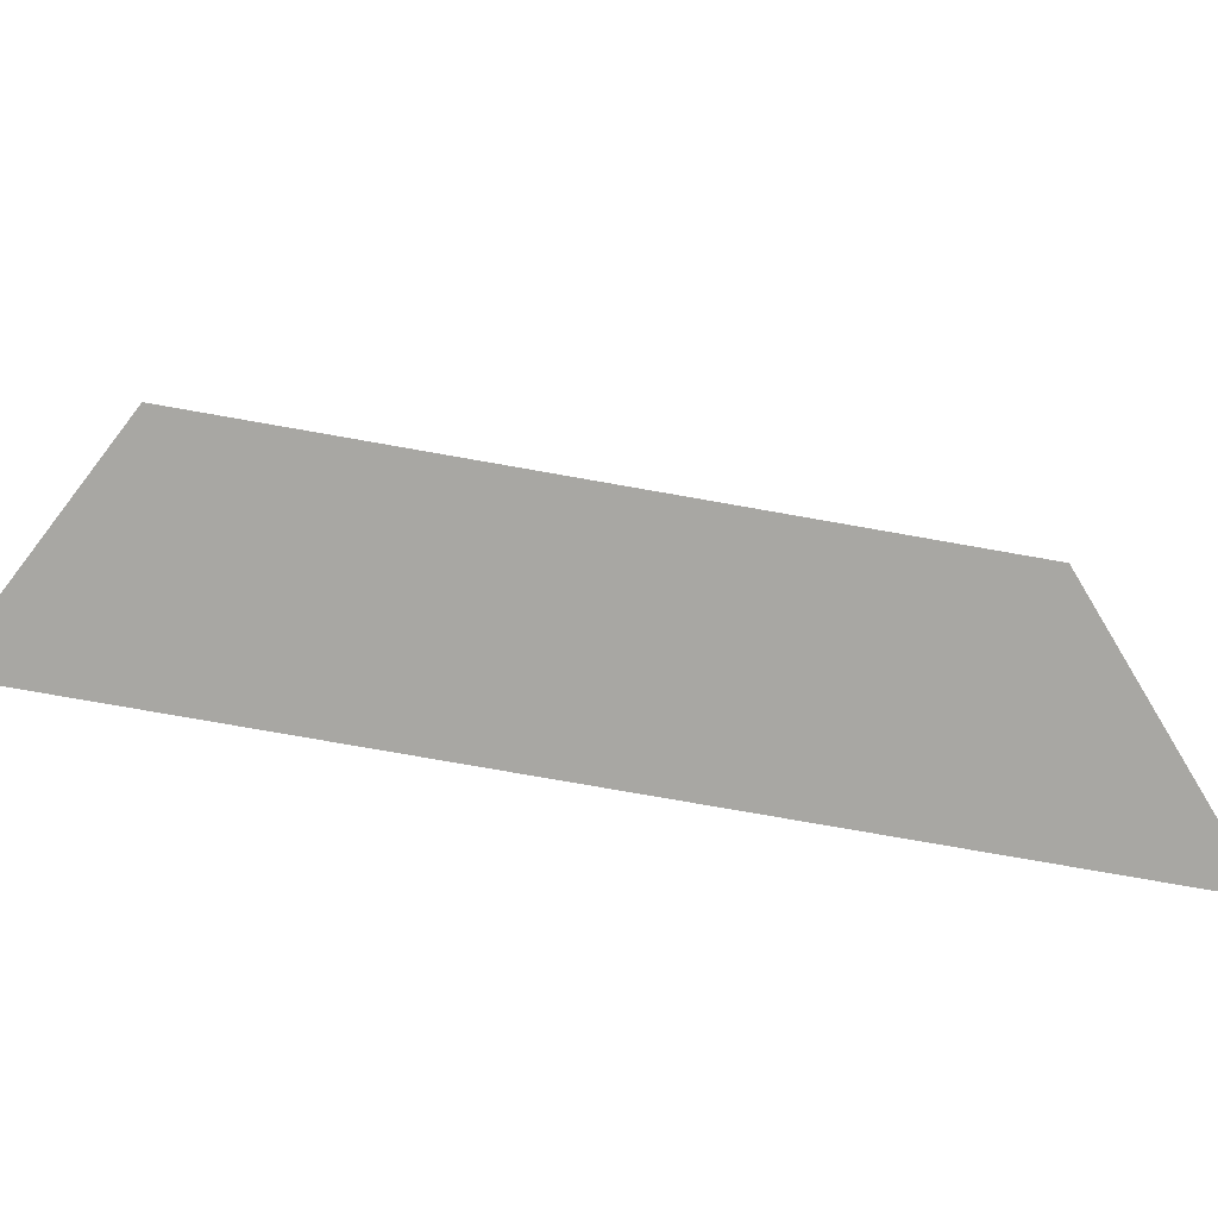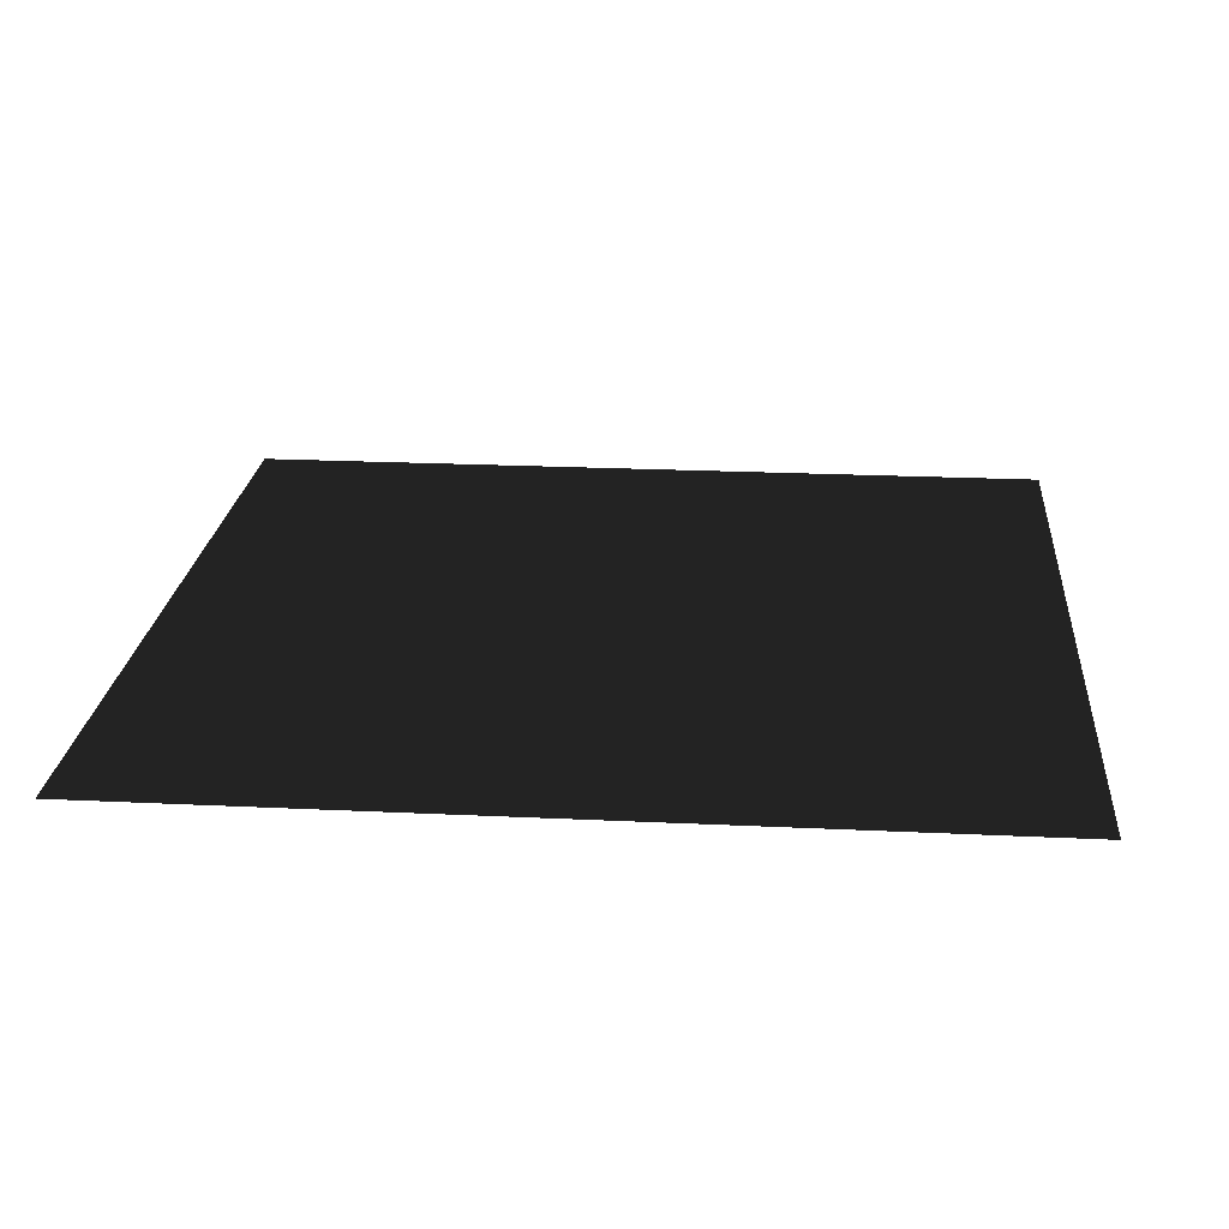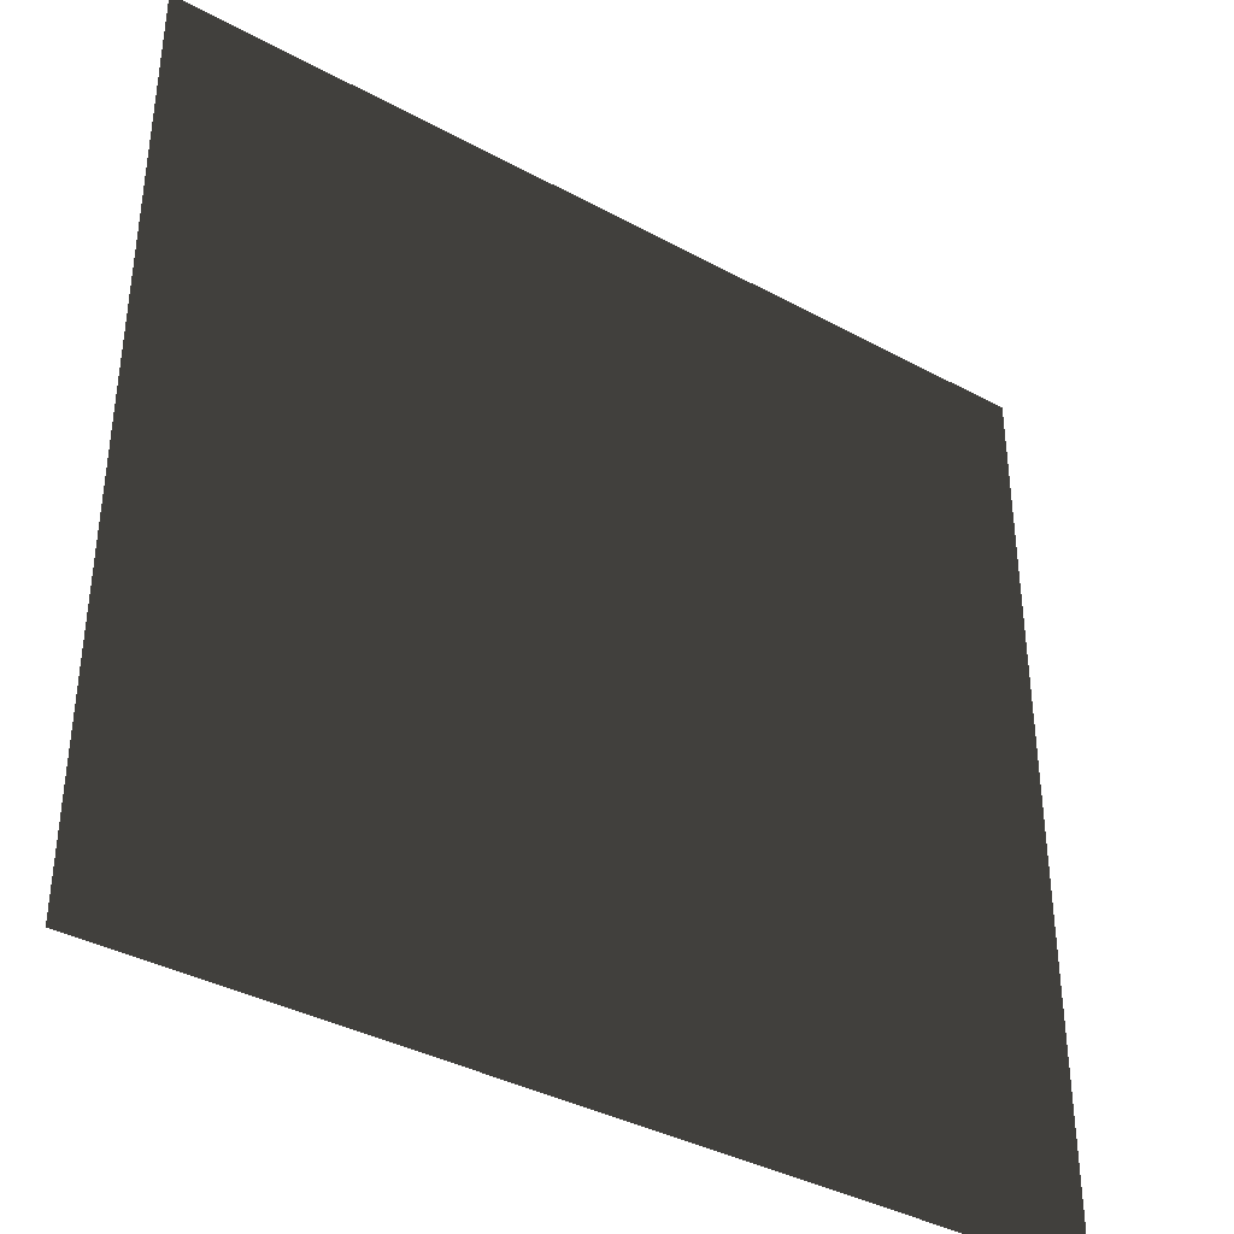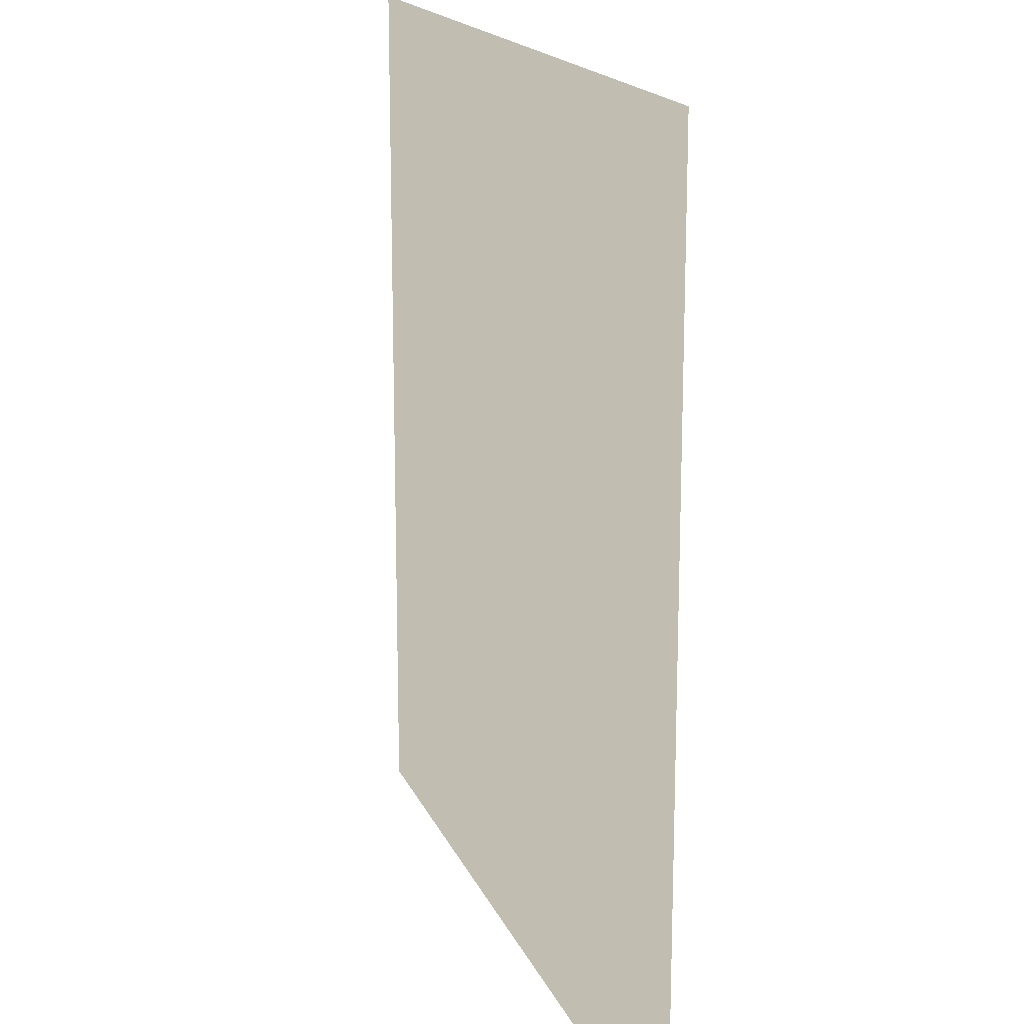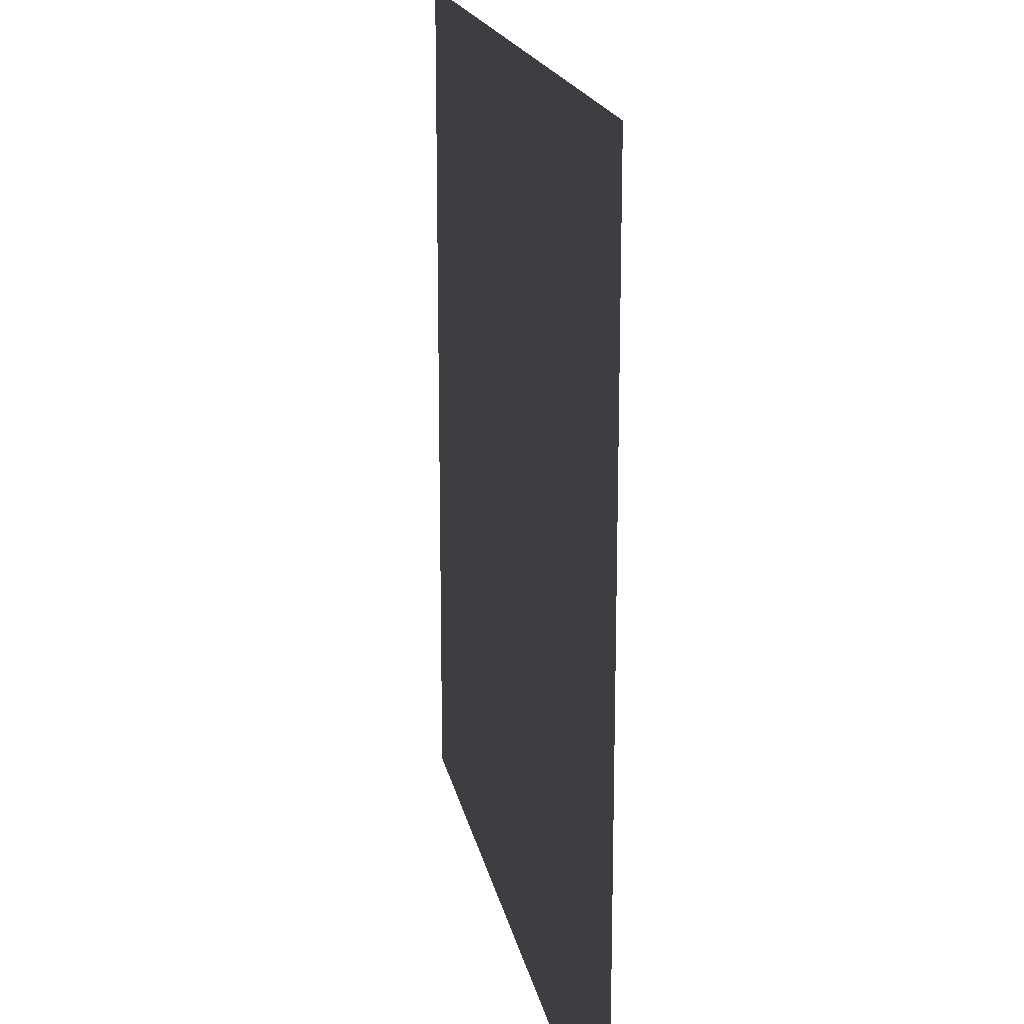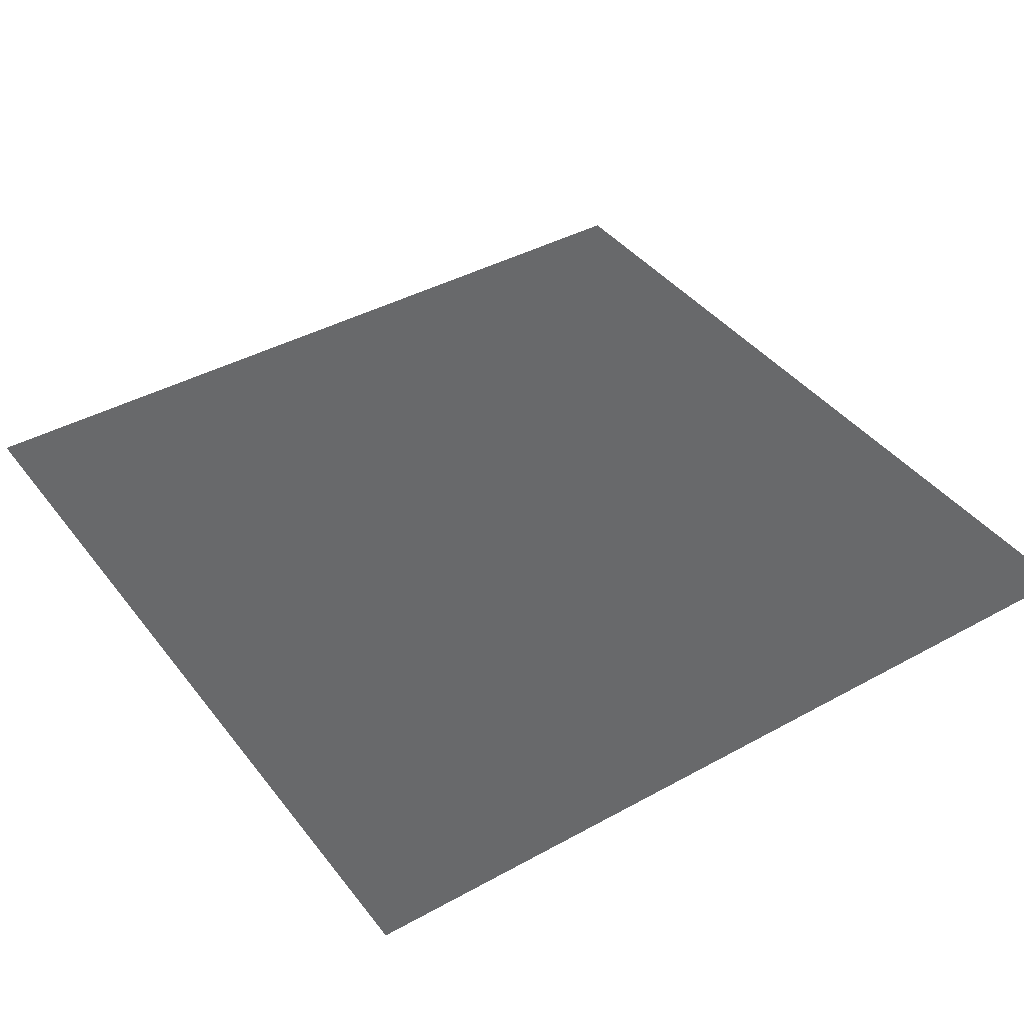
<metadata>
{"format":"obj","ext":"obj","renderer":"f3d","projection":"perspective","resolution":1024,"background":"white","views":[{"elev":-74.5,"azim":169.9,"up":"+Z"},{"elev":22.1,"azim":4.8,"up":"+Y"},{"elev":-37.5,"azim":-34.9,"up":"+Z"},{"elev":16.9,"azim":72.8,"up":"+Z"},{"elev":17.9,"azim":-100.6,"up":"+Z"},{"elev":40.7,"azim":146.0,"up":"+Y"}]}
</metadata>
<code>
v -0.0001502 0.0001533 157.5
v 157.5 -0.0001252 -1.244e-05
v -6.438e-10 0.0001533 -4.976e-05
v 157.5 4.781e-05 157.5
g B2_BricksWall_6575_54
f 1 3 2
f 2 4 1

</code>
